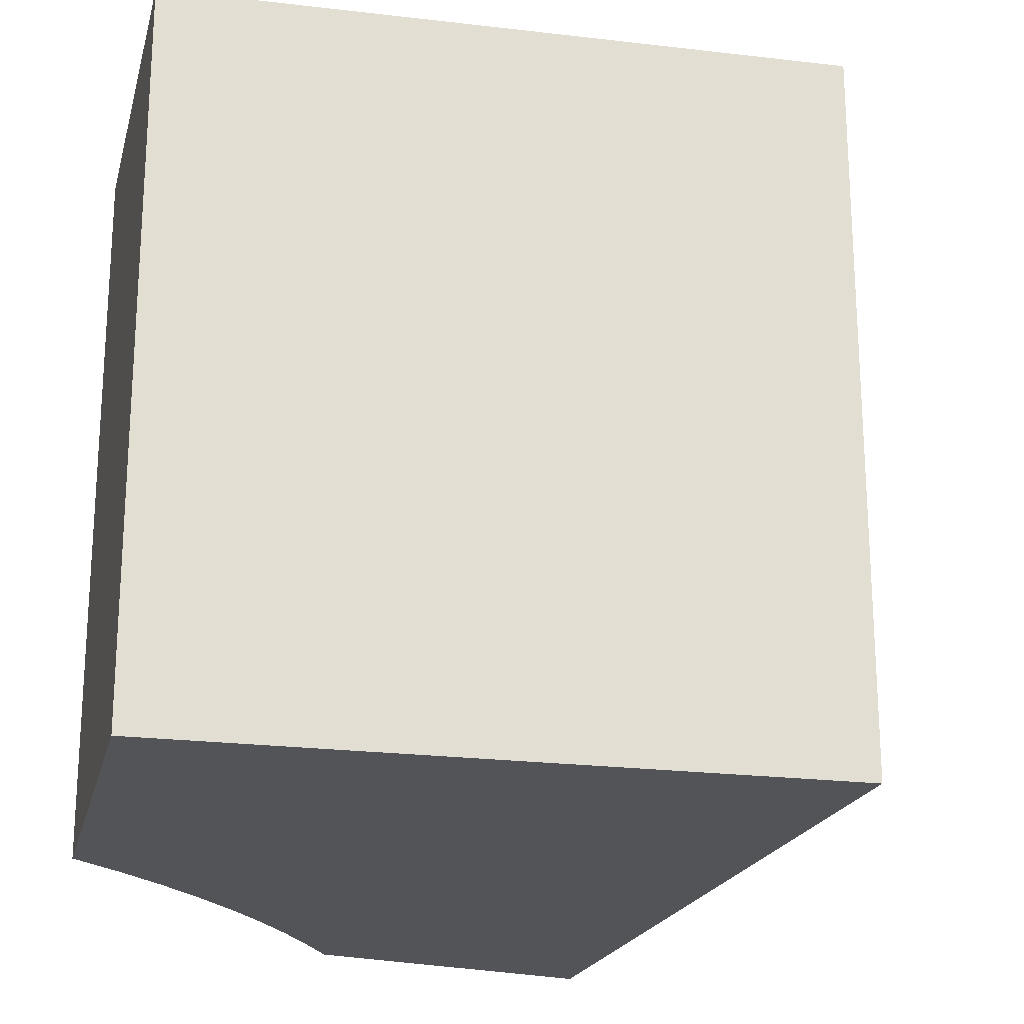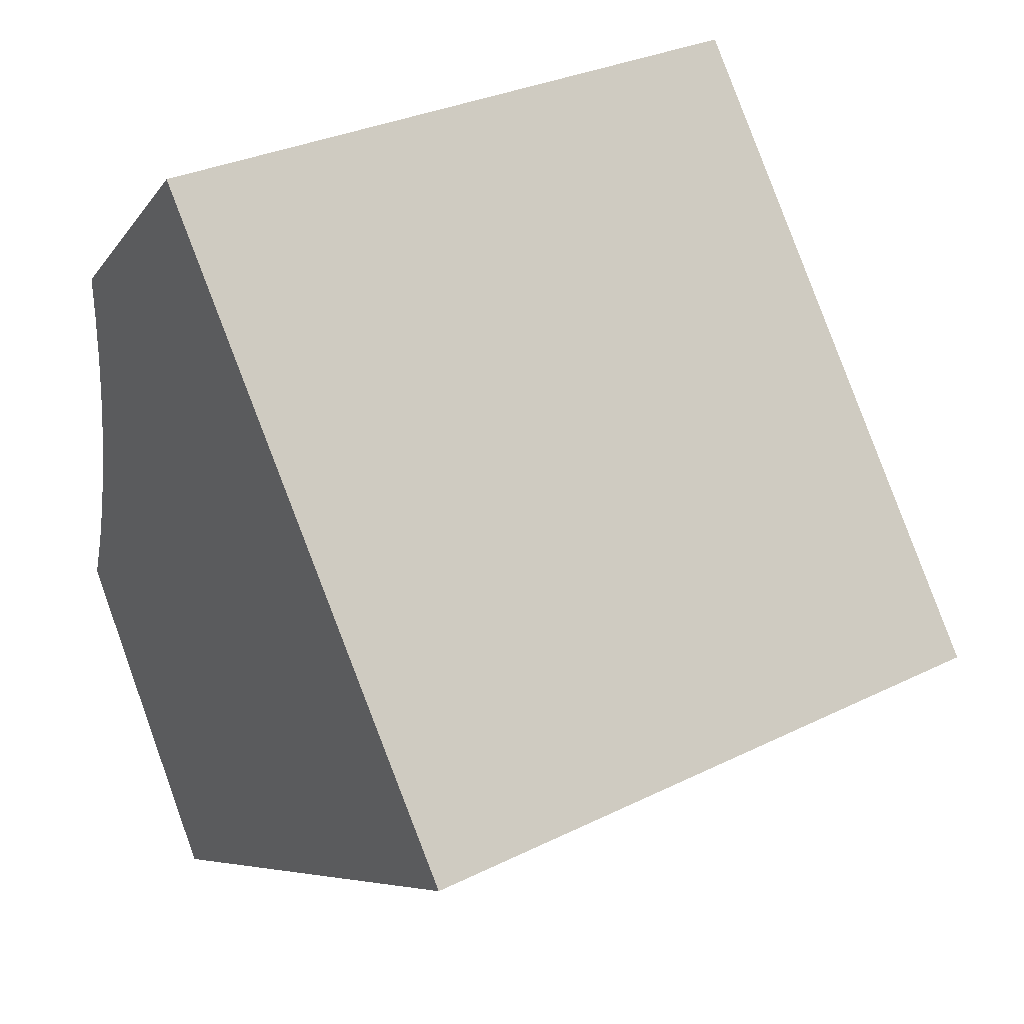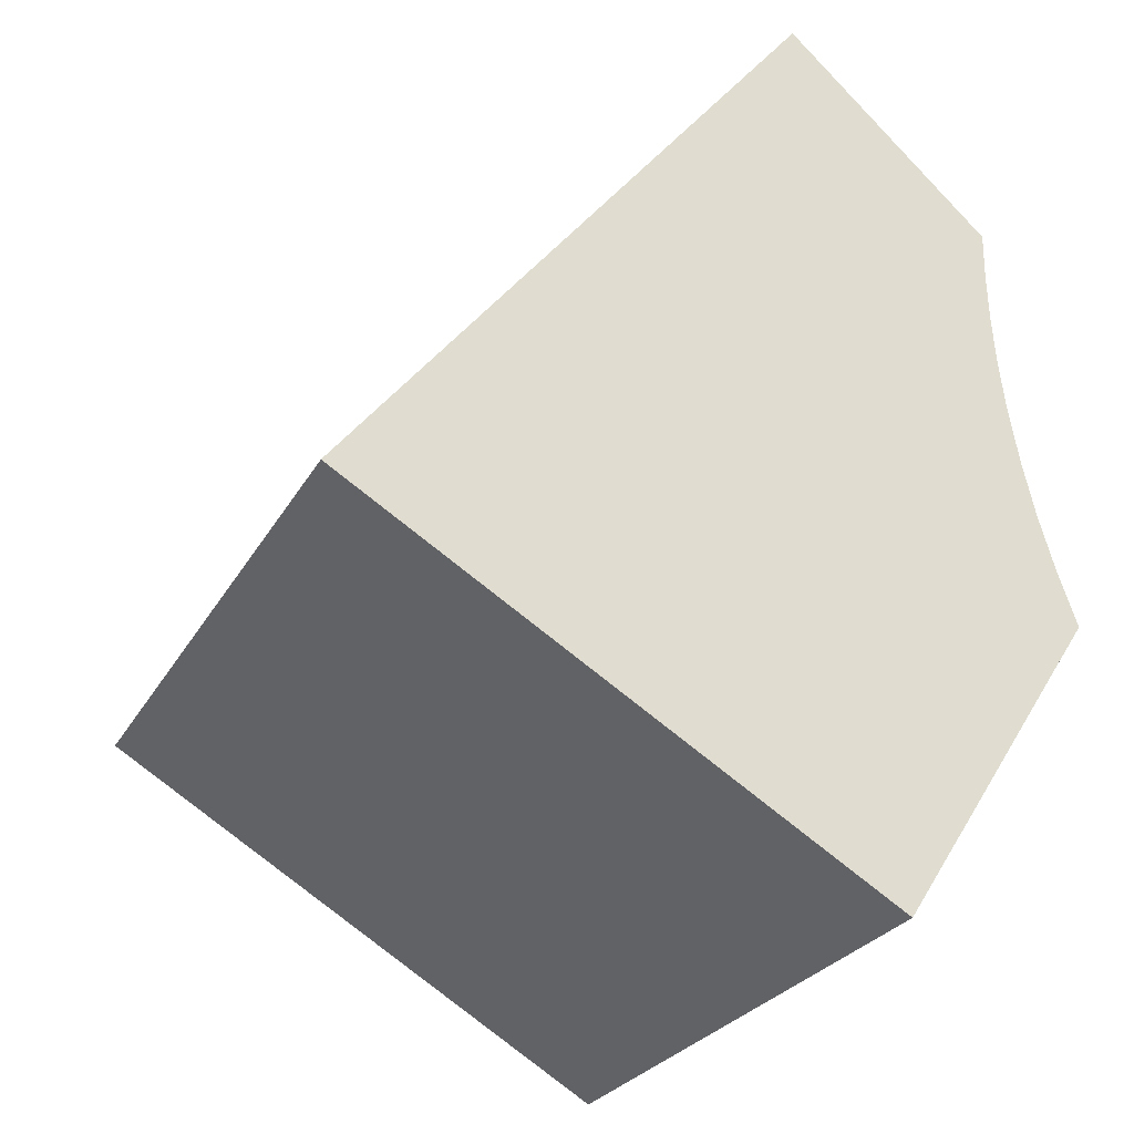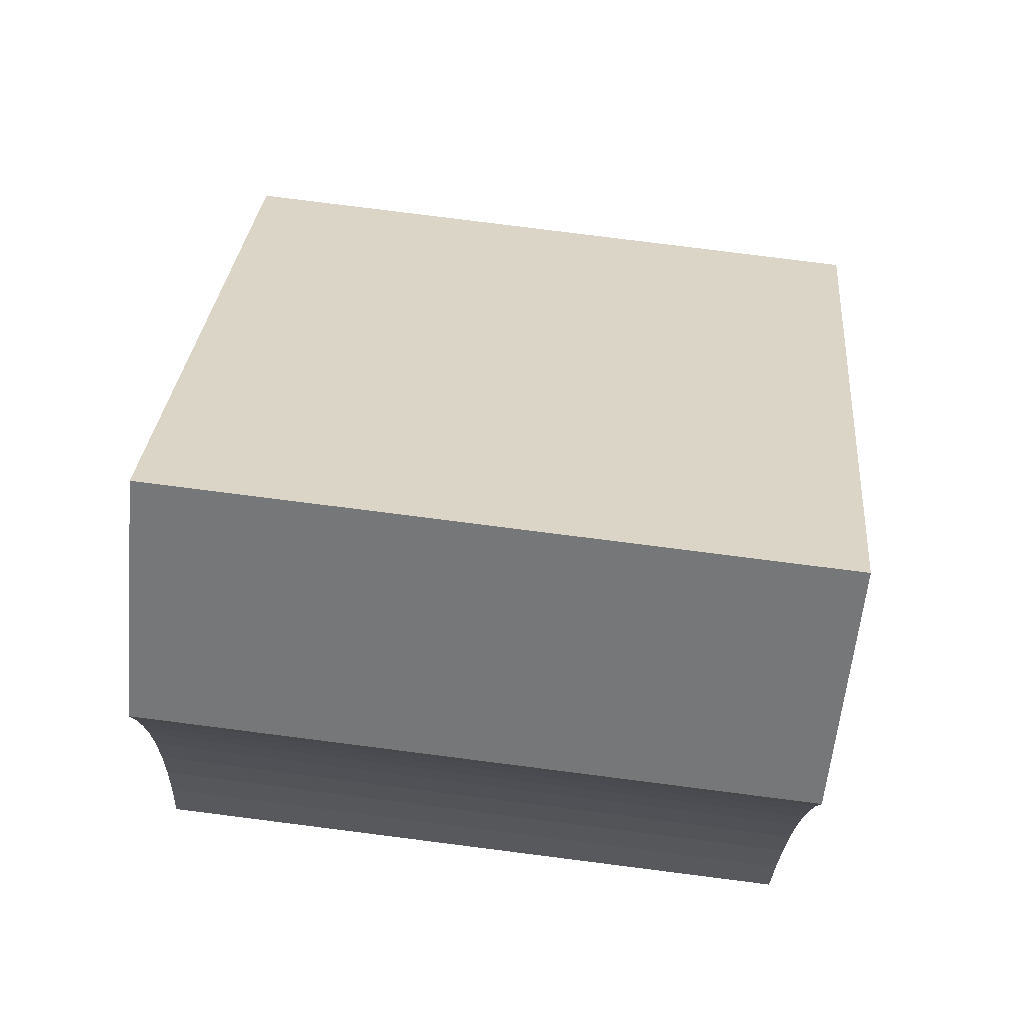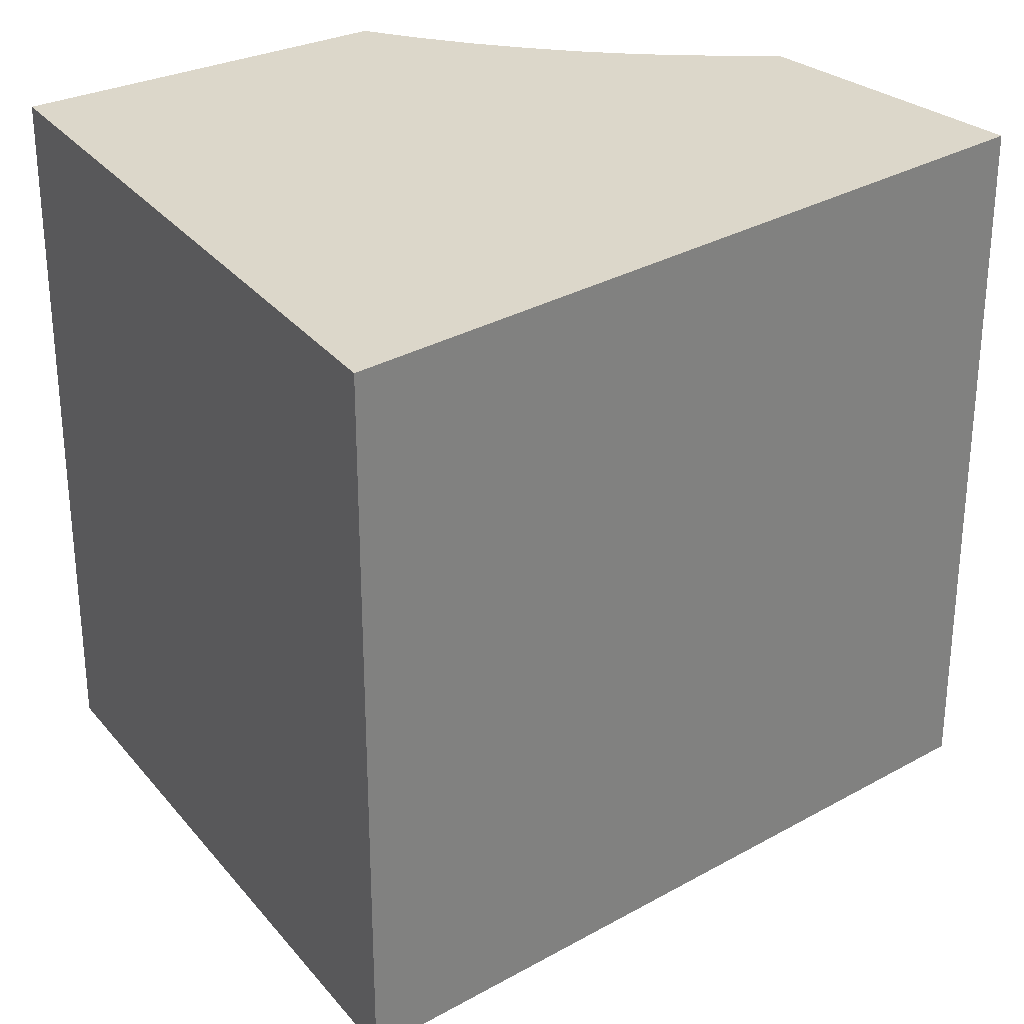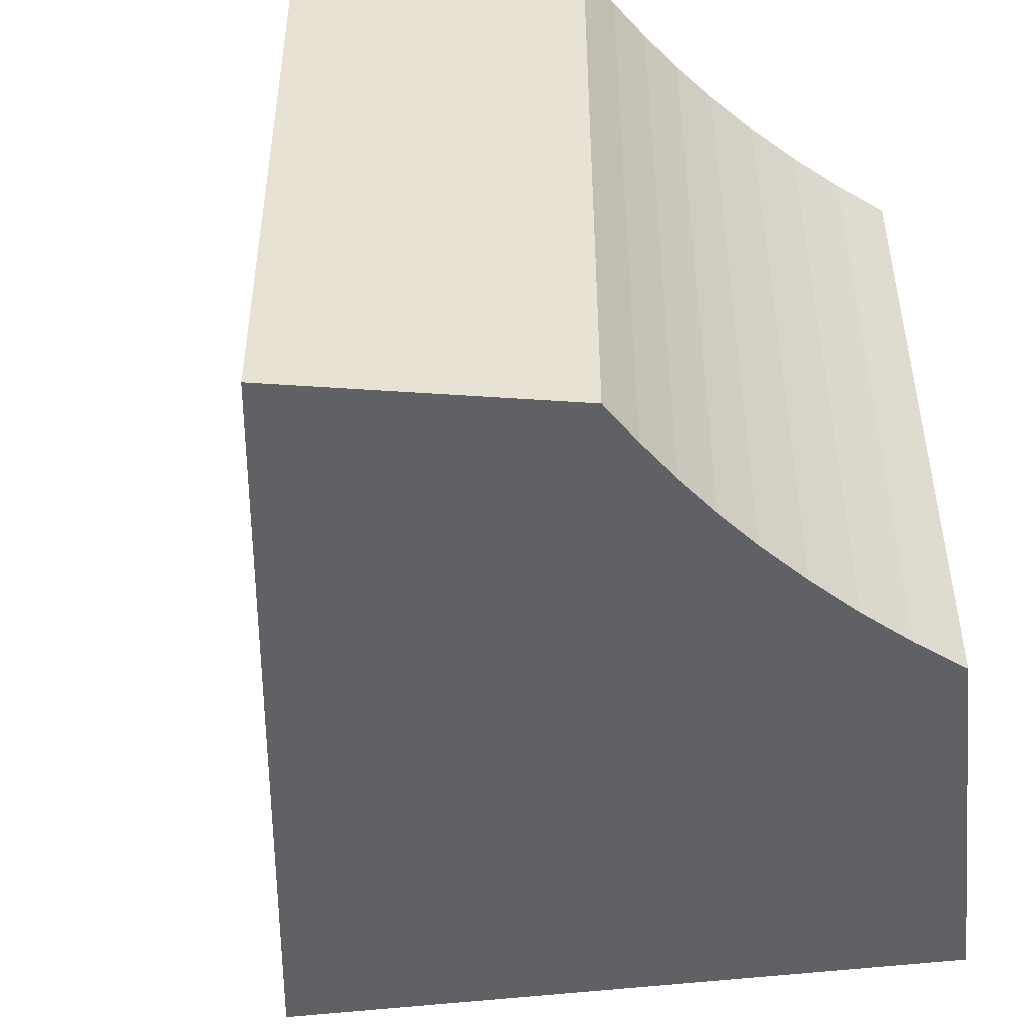
<metadata>
{"format":"obj","ext":"obj","renderer":"f3d","projection":"perspective","resolution":1024,"background":"white","views":[{"elev":-22.8,"azim":-160.4,"up":"+Y"},{"elev":31.2,"azim":-125.0,"up":"+Z"},{"elev":-25.9,"azim":-23.1,"up":"+Z"},{"elev":79.8,"azim":97.2,"up":"+Z"},{"elev":30.7,"azim":-90.4,"up":"+Y"},{"elev":-50.4,"azim":38.5,"up":"+Y"}]}
</metadata>
<code>
v  1.983 2.94 2.461
v  2.847 2.94 1.663
v  0 2.94 1.8e-16
v  2.846 2.94 1.458
v  2.854 2.94 1.253
v  2.871 2.94 1.049
v  2.898 2.94 0.846
v  2.942 2.94 0.608
v  2.998 2.94 0.372
v  3.067 2.94 0.14
v  2.307 2.94 -1.395
v  3.148 2.94 -0.088
v  3.148 5.388e-18 -0.088
v  2.307 8.542e-17 -1.395
v  0 0 0
v  1.983 -1.507e-16 2.461
v  2.847 -1.018e-16 1.663
v  3.067 -8.573e-18 0.14
v  2.846 -8.928e-17 1.458
v  2.854 -7.672e-17 1.253
v  2.871 -6.423e-17 1.049
v  2.898 -5.18e-17 0.846
v  2.942 -3.723e-17 0.608
v  2.998 -2.278e-17 0.372
g defaultobject
f 1 2 3
f 4 3 2
f 5 3 4
f 6 3 5
f 7 3 6
f 8 3 7
f 9 3 8
f 10 3 9
f 11 3 10
f 12 11 10
f 13 11 12
f 11 13 14
f 14 3 11
f 3 14 15
f 15 1 3
f 1 15 16
f 16 2 1
f 2 16 17
f 18 12 10
f 12 18 13
f 17 4 2
f 4 17 19
f 19 5 4
f 5 19 20
f 20 6 5
f 6 20 21
f 21 7 6
f 7 21 22
f 22 8 7
f 8 22 23
f 23 9 8
f 9 23 24
f 24 10 9
f 10 24 18
f 15 17 16
f 17 15 19
f 19 15 20
f 20 15 14
f 20 14 21
f 21 14 22
f 22 14 23
f 23 14 24
f 24 14 18
f 18 14 13

</code>
